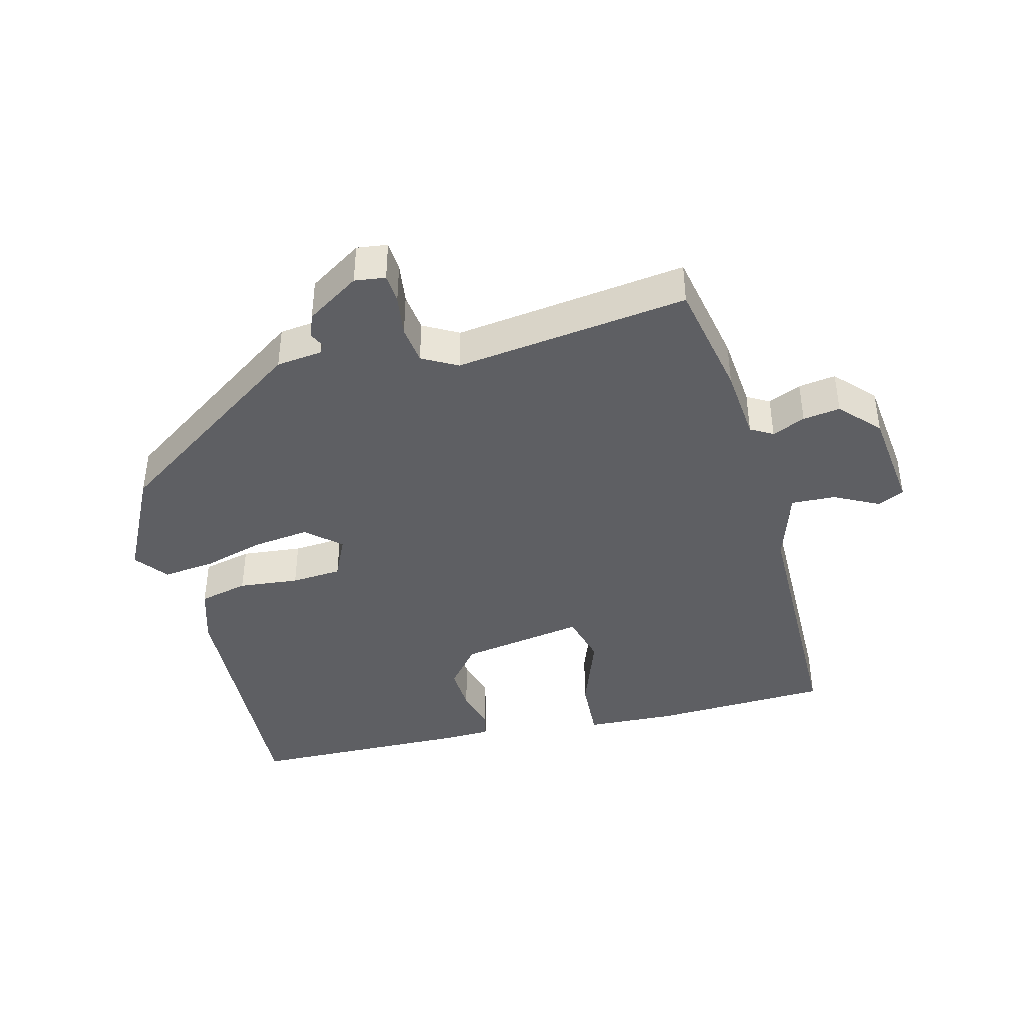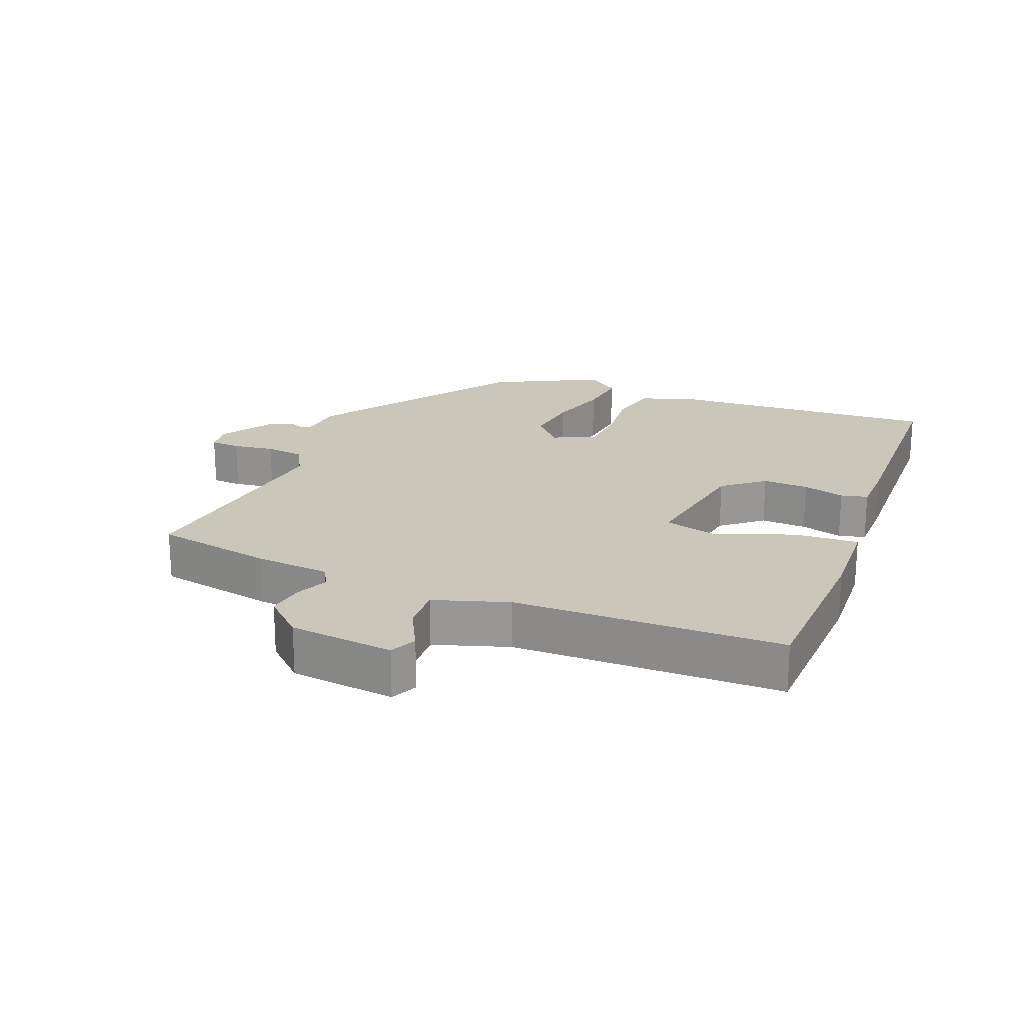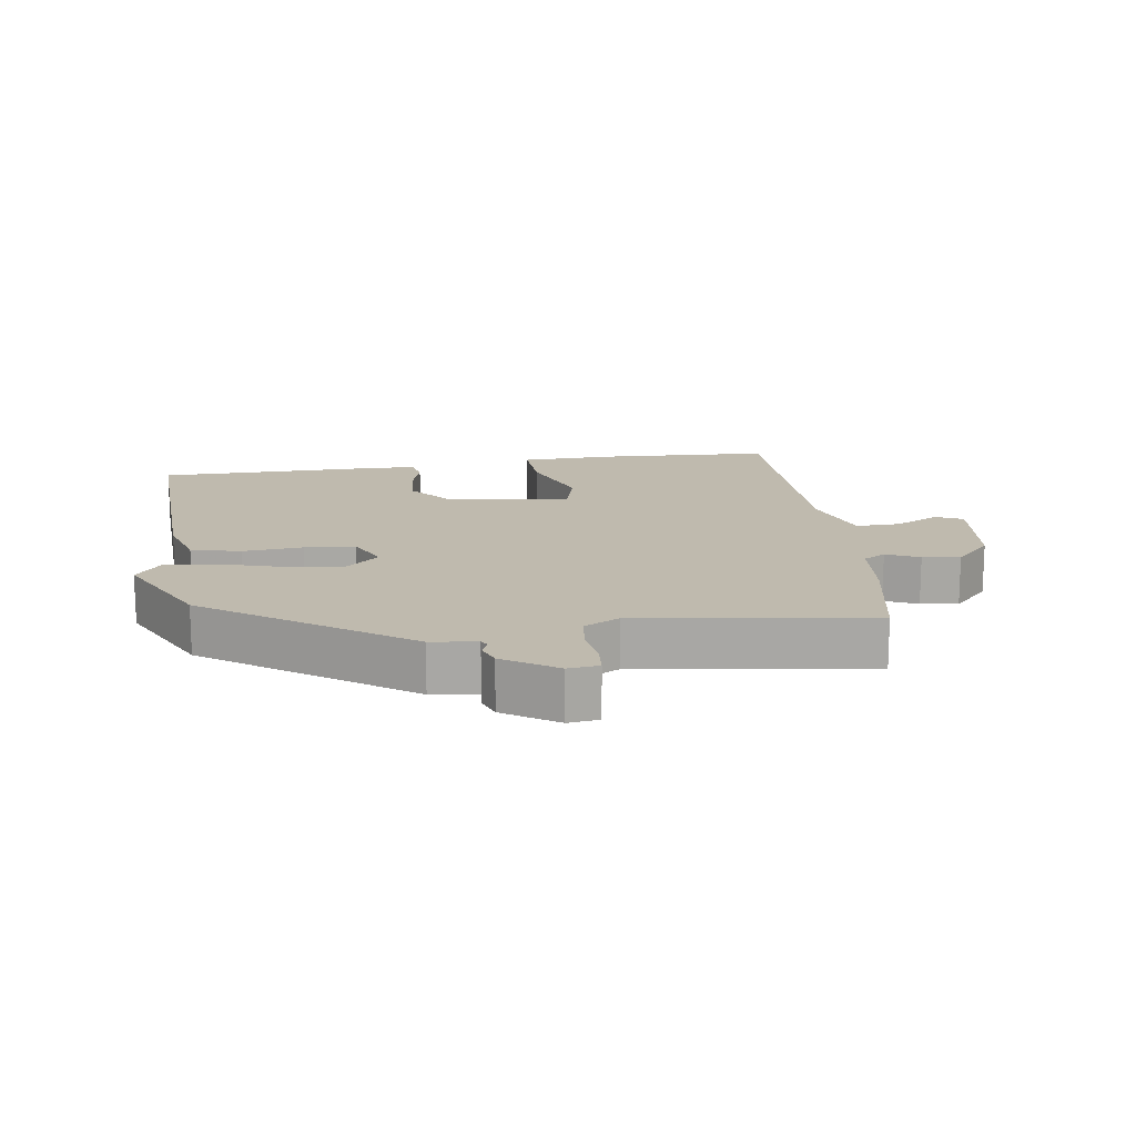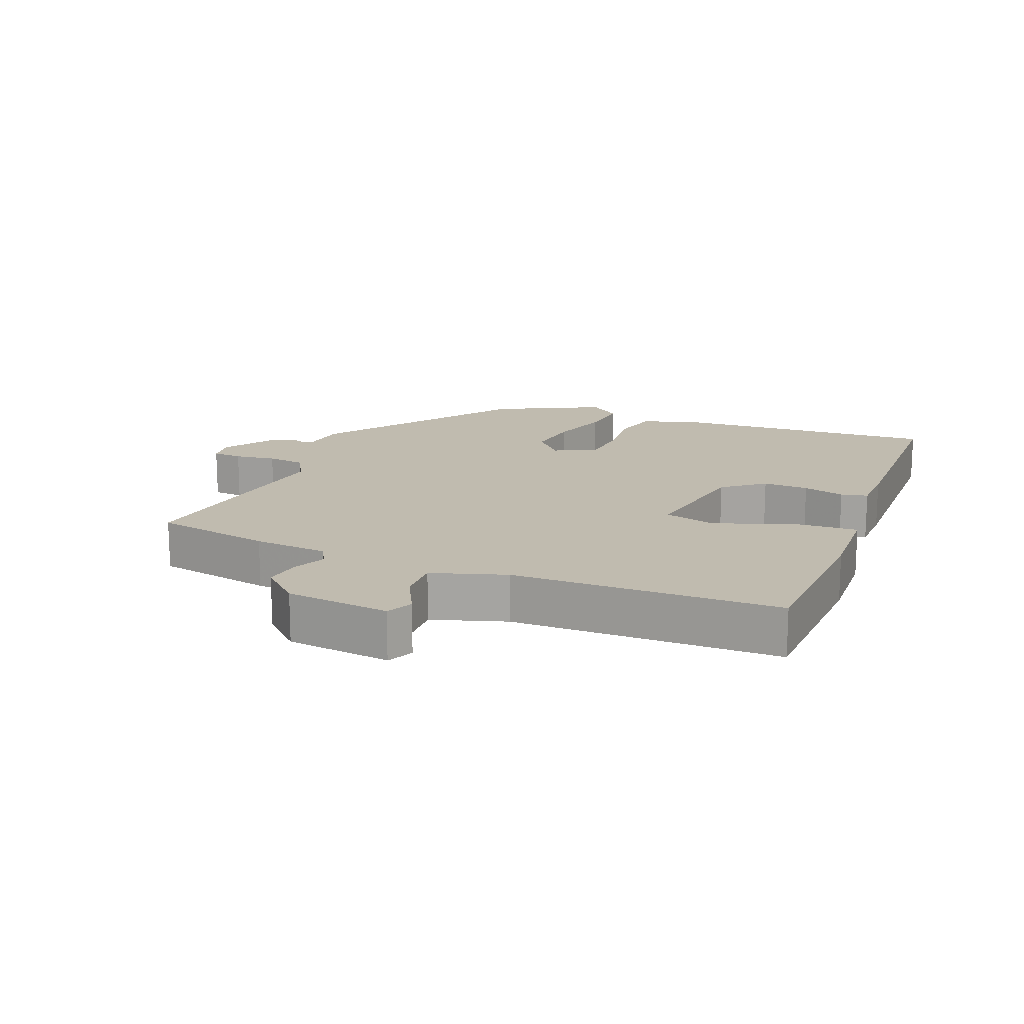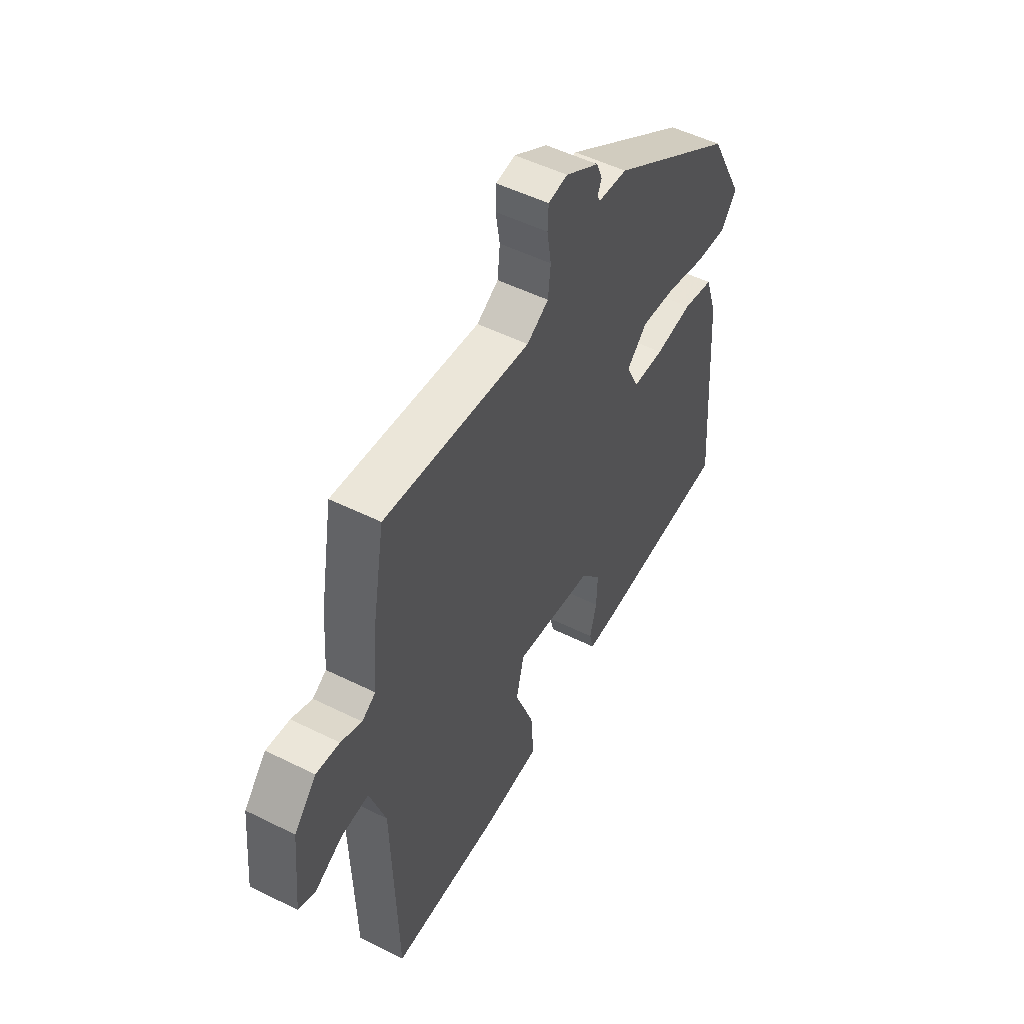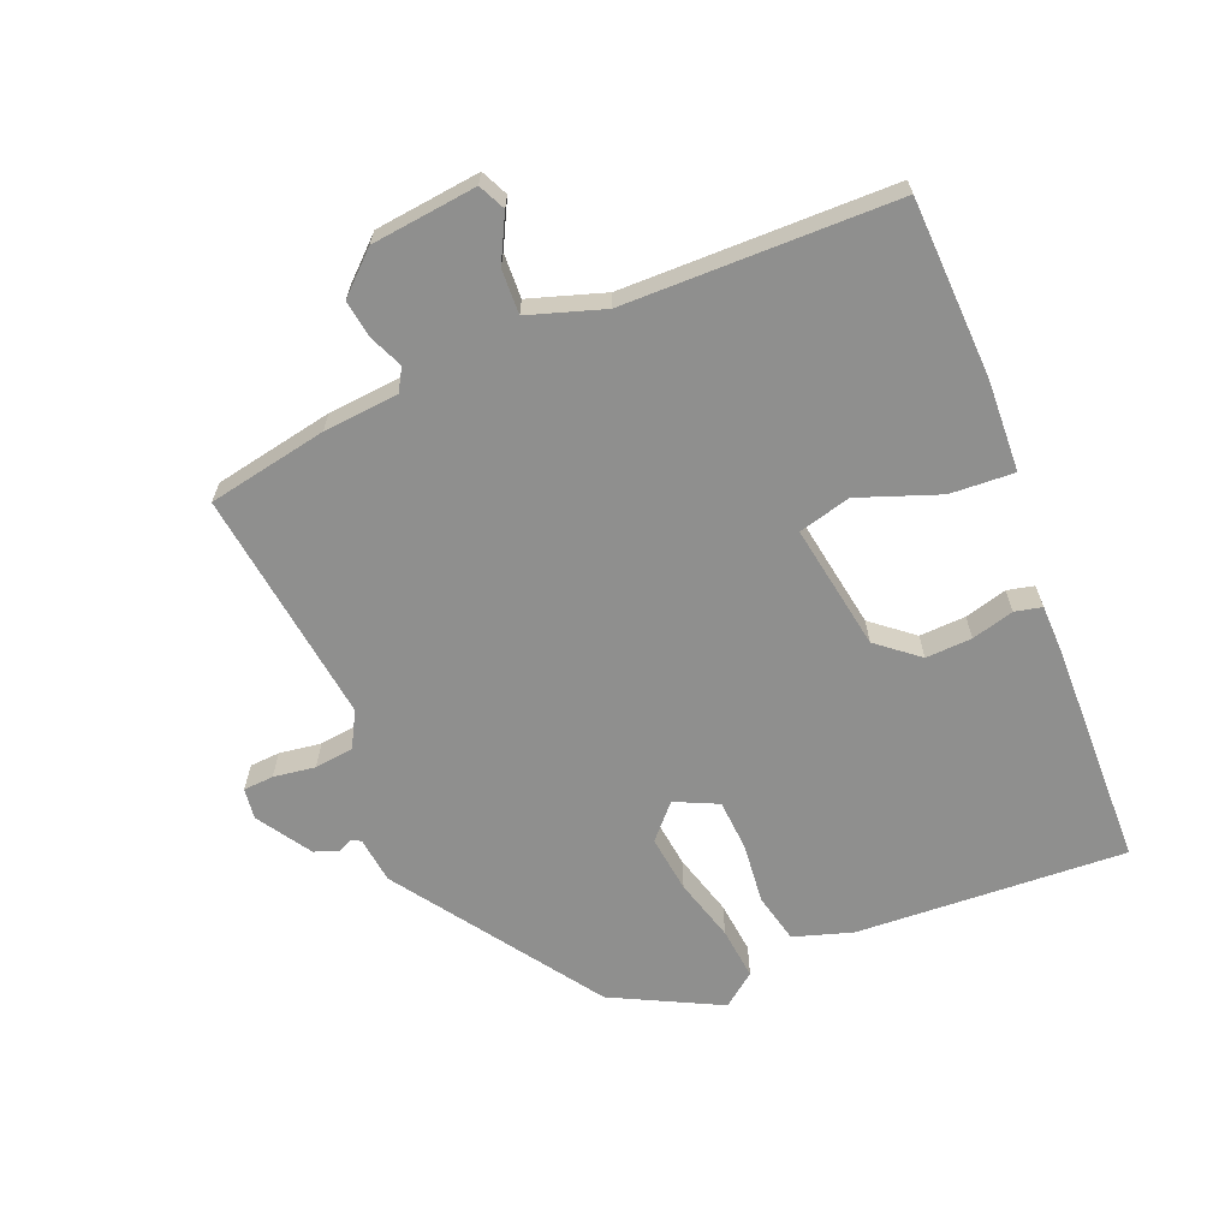
<metadata>
{"format":"obj","ext":"obj","renderer":"f3d","projection":"perspective","resolution":1024,"background":"white","views":[{"elev":-41.2,"azim":15.6,"up":"+Y"},{"elev":21.2,"azim":112.7,"up":"+Y"},{"elev":15.5,"azim":-6.7,"up":"+Y"},{"elev":16.0,"azim":113.1,"up":"+Y"},{"elev":51.4,"azim":118.4,"up":"+Z"},{"elev":-65.2,"azim":113.3,"up":"+Y"}]}
</metadata>
<code>
v -0.513 0.07 -0.447
v -0.484 0.07 -0.047
v -0.455 0.07 0.04
v -0.381 0.07 0.056
v -0.291 0.07 0.045
v -0.215 0.07 0.049
v -0.184 0.07 0.112
v -0.233 0.07 0.158
v -0.318 0.07 0.149
v -0.412 0.07 0.124
v -0.49 0.07 0.117
v -0.527 0.07 0.167
v -0.443 0.07 0.326
v -0.14 0.07 0.527
v -0.071 0.07 0.534
v -0.063 0.07 0.547
v -0.073 0.07 0.57
v -0.059 0.07 0.605
v 0.022 0.07 0.655
v 0.068 0.07 0.648
v 0.07 0.07 0.603
v 0.06 0.07 0.541
v 0.066 0.07 0.483
v 0.118 0.07 0.453
v 0.468 0.07 0.492
v 0.499 0.07 0.314
v 0.507 0.07 0.202
v 0.54 0.07 0.182
v 0.59 0.07 0.203
v 0.646 0.07 0.21
v 0.699 0.07 0.151
v 0.714 0.07 -0.006
v 0.674 0.07 -0.024
v 0.607 0.07 0.012
v 0.541 0.07 0.016
v 0.503 0.07 -0.095
v 0.491 0.07 -0.497
v 0.226 0.07 -0.502
v 0.09 0.07 -0.493
v 0.097 0.07 -0.398
v 0.143 0.07 -0.279
v 0.124 0.07 -0.201
v -0.064 0.07 -0.229
v -0.115 0.07 -0.289
v -0.113 0.07 -0.358
v -0.097 0.07 -0.421
v -0.107 0.07 -0.461
v -0.183 0.07 -0.461
v -0.513 0 -0.447
v -0.484 0 -0.047
v -0.455 0 0.04
v -0.381 0 0.056
v -0.291 0 0.045
v -0.215 0 0.049
v -0.184 0 0.112
v -0.233 0 0.158
v -0.318 0 0.149
v -0.412 0 0.124
v -0.49 0 0.117
v -0.527 0 0.167
v -0.443 0 0.326
v -0.14 0 0.527
v -0.071 0 0.534
v -0.063 0 0.547
v -0.073 0 0.57
v -0.059 0 0.605
v 0.022 0 0.655
v 0.068 0 0.648
v 0.07 0 0.603
v 0.06 0 0.541
v 0.066 0 0.483
v 0.118 0 0.453
v 0.468 0 0.492
v 0.499 0 0.314
v 0.507 0 0.202
v 0.54 0 0.182
v 0.59 0 0.203
v 0.646 0 0.21
v 0.699 0 0.151
v 0.714 0 -0.006
v 0.674 0 -0.024
v 0.607 0 0.012
v 0.541 0 0.016
v 0.503 0 -0.095
v 0.491 0 -0.497
v 0.226 0 -0.502
v 0.09 0 -0.493
v 0.097 0 -0.398
v 0.143 0 -0.279
v 0.124 0 -0.201
v -0.064 0 -0.229
v -0.115 0 -0.289
v -0.113 0 -0.358
v -0.097 0 -0.421
v -0.107 0 -0.461
v -0.183 0 -0.461
f 3 4 5
f 2 3 5
f 1 2 5
f 48 1 5
f 47 48 5
f 46 47 5
f 45 46 5
f 44 45 5 6
f 43 44 6 7
f 42 43 7
f 39 40 41
f 38 39 41
f 37 38 41
f 36 37 41
f 35 36 41 42
f 32 33 34
f 31 32 34
f 30 31 34
f 29 30 34
f 28 29 34
f 27 28 34 35
f 24 25 26 27
f 35 42 7
f 27 35 7
f 24 27 7
f 23 24 7
f 20 21 22
f 19 20 22
f 18 19 22
f 17 18 22
f 16 17 22
f 23 7 8
f 22 23 8
f 16 22 8
f 15 16 8
f 13 14 15
f 12 13 15
f 11 12 15
f 10 11 15
f 9 10 15
f 8 9 15
f 53 52 51
f 53 51 50
f 53 50 49
f 53 49 96
f 53 96 95
f 53 95 94
f 53 94 93
f 54 53 93 92
f 55 54 92 91
f 55 91 90
f 89 88 87
f 89 87 86
f 89 86 85
f 89 85 84
f 90 89 84 83
f 82 81 80
f 82 80 79
f 82 79 78
f 82 78 77
f 82 77 76
f 83 82 76 75
f 75 74 73 72
f 55 90 83
f 55 83 75
f 55 75 72
f 55 72 71
f 70 69 68
f 70 68 67
f 70 67 66
f 70 66 65
f 70 65 64
f 56 55 71
f 56 71 70
f 56 70 64
f 56 64 63
f 63 62 61
f 63 61 60
f 63 60 59
f 63 59 58
f 63 58 57
f 63 57 56
f 1 49 50 2
f 2 50 51 3
f 3 51 52 4
f 4 52 53 5
f 5 53 54 6
f 6 54 55 7
f 7 55 56 8
f 8 56 57 9
f 9 57 58 10
f 10 58 59 11
f 11 59 60 12
f 12 60 61 13
f 13 61 62 14
f 14 62 63 15
f 15 63 64 16
f 16 64 65 17
f 17 65 66 18
f 18 66 67 19
f 19 67 68 20
f 20 68 69 21
f 21 69 70 22
f 22 70 71 23
f 23 71 72 24
f 24 72 73 25
f 25 73 74 26
f 26 74 75 27
f 27 75 76 28
f 28 76 77 29
f 29 77 78 30
f 30 78 79 31
f 31 79 80 32
f 32 80 81 33
f 33 81 82 34
f 34 82 83 35
f 35 83 84 36
f 36 84 85 37
f 37 85 86 38
f 38 86 87 39
f 39 87 88 40
f 40 88 89 41
f 41 89 90 42
f 42 90 91 43
f 43 91 92 44
f 44 92 93 45
f 45 93 94 46
f 46 94 95 47
f 47 95 96 48
f 48 96 49 1

</code>
